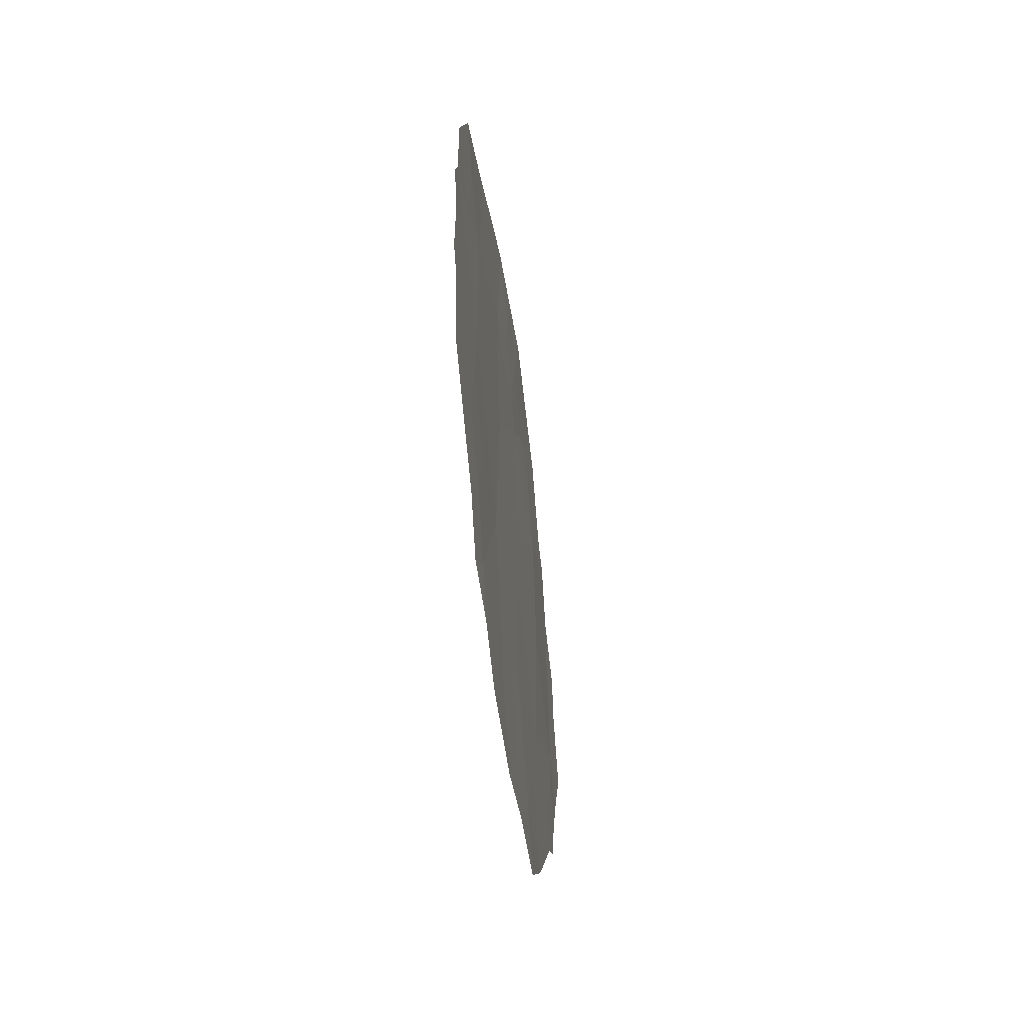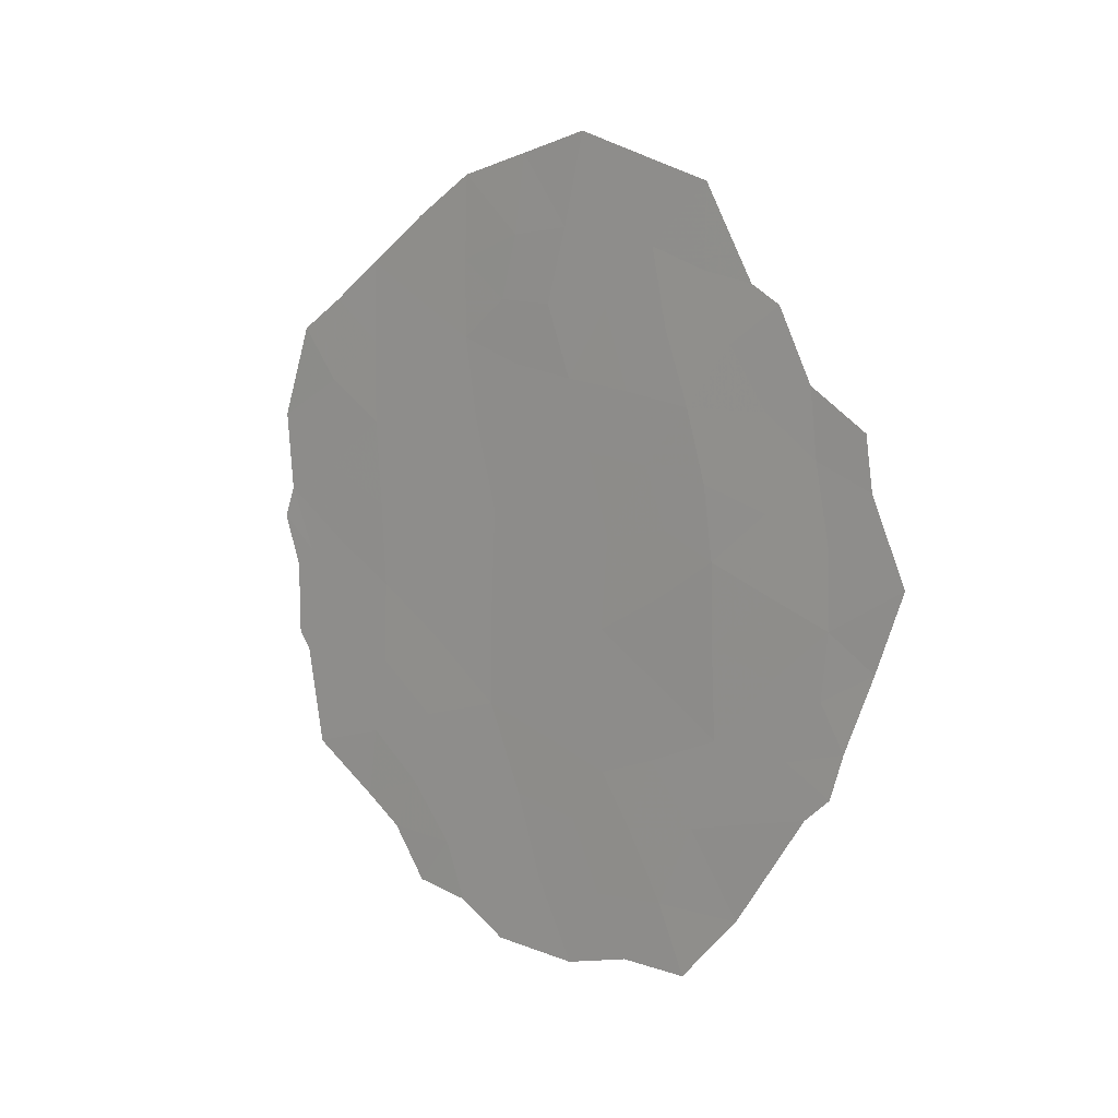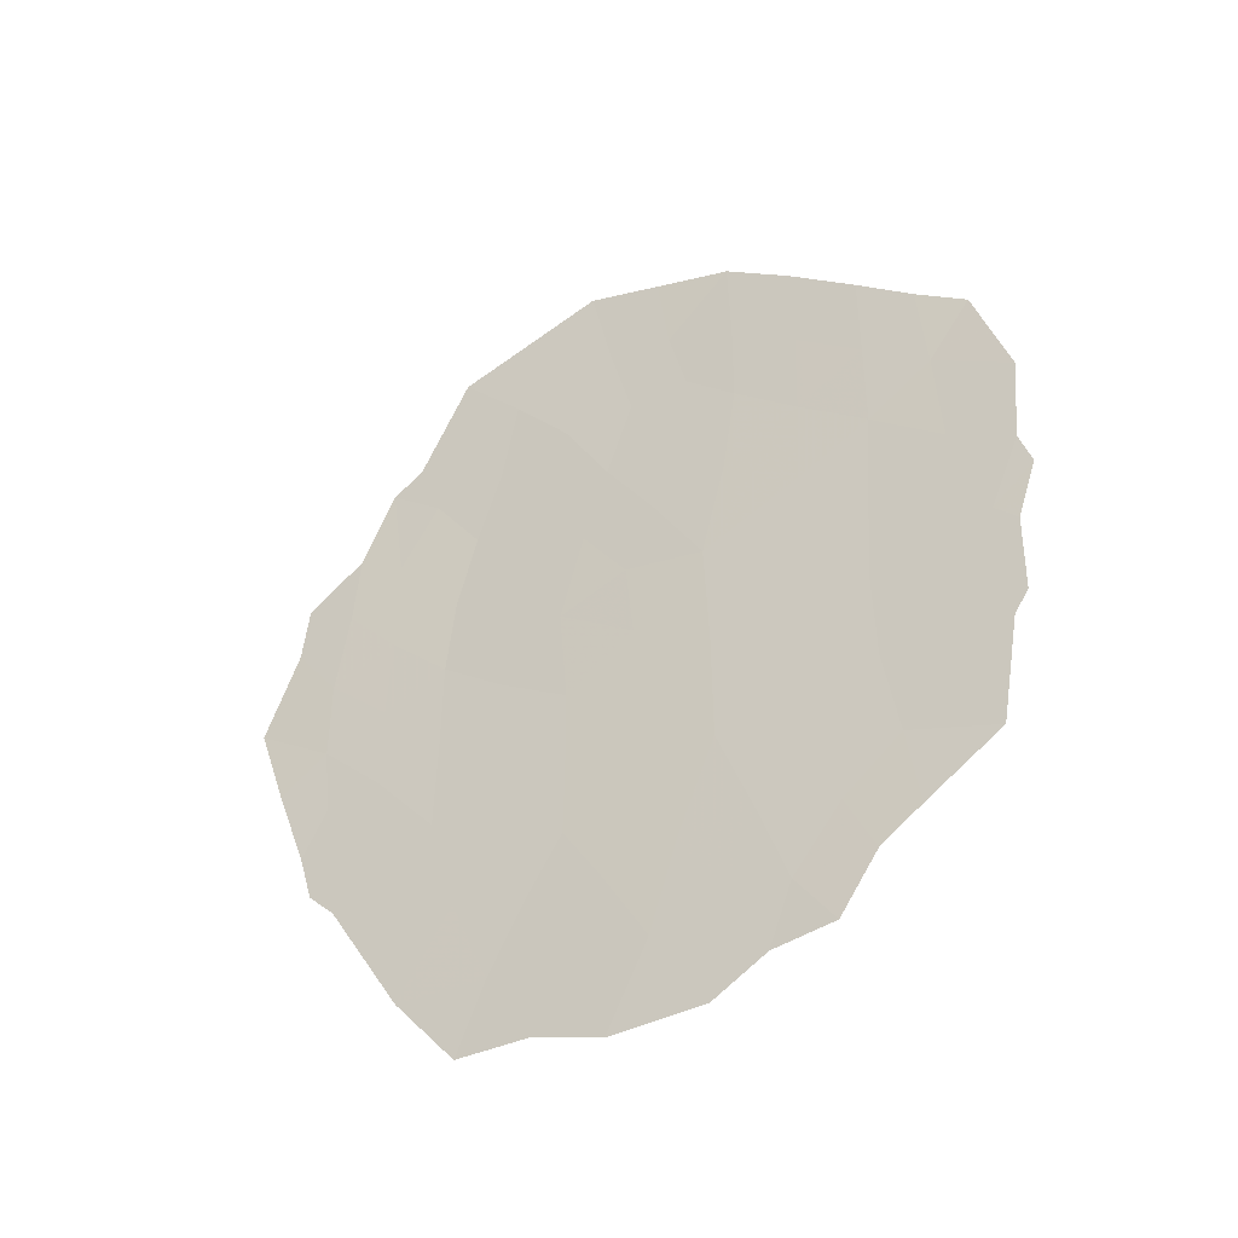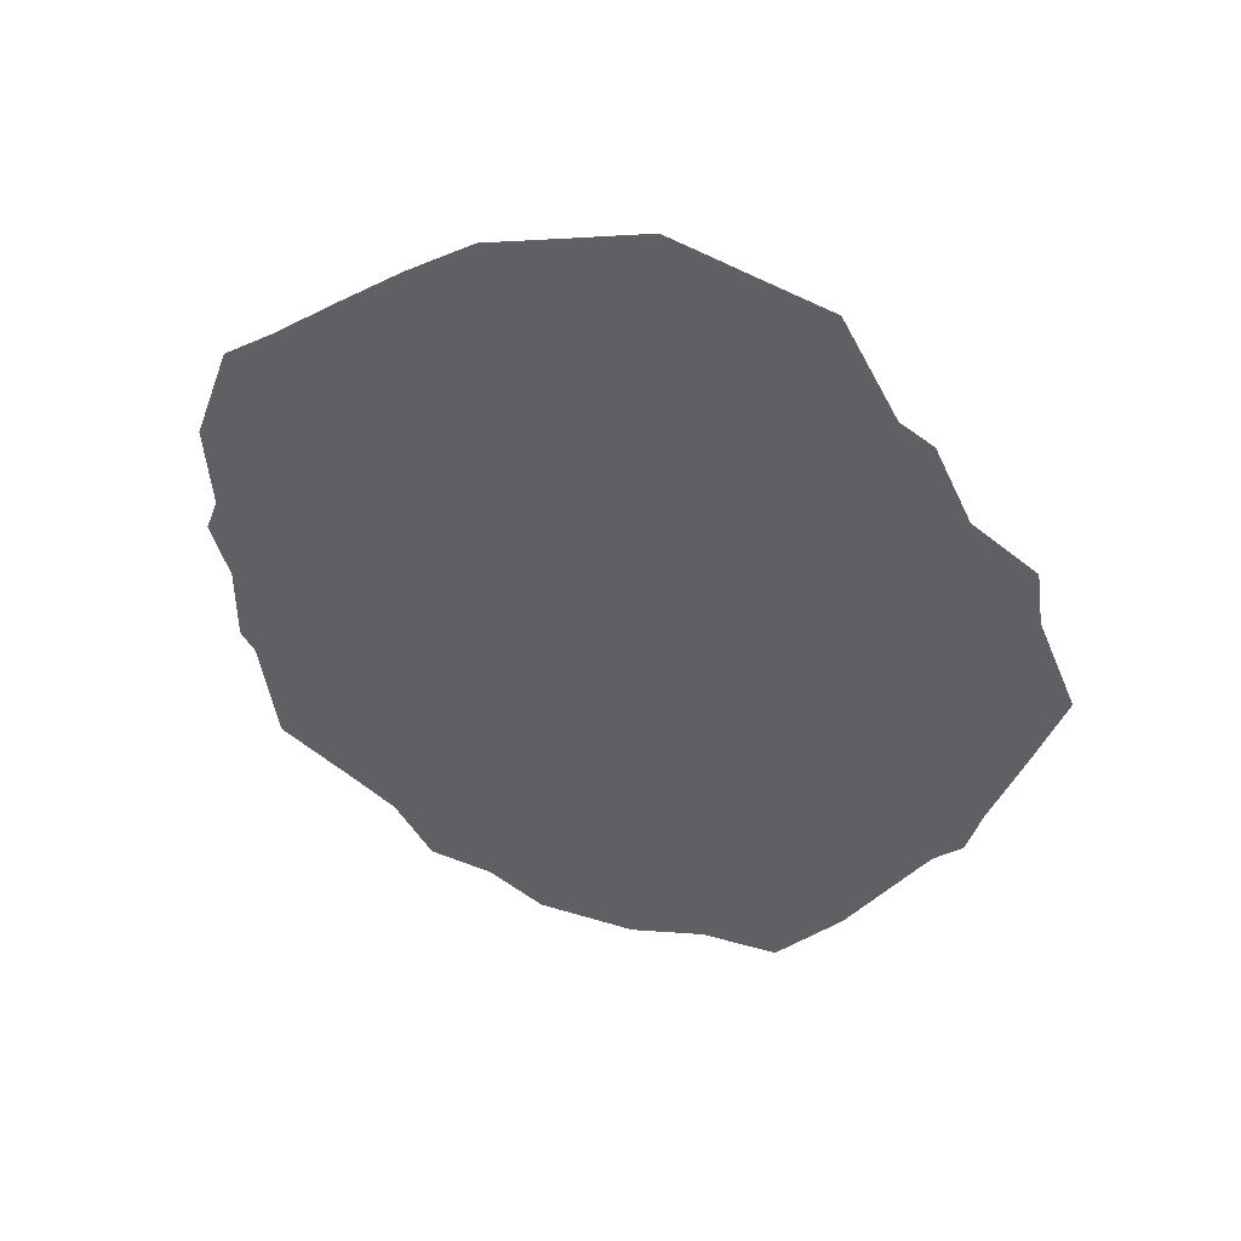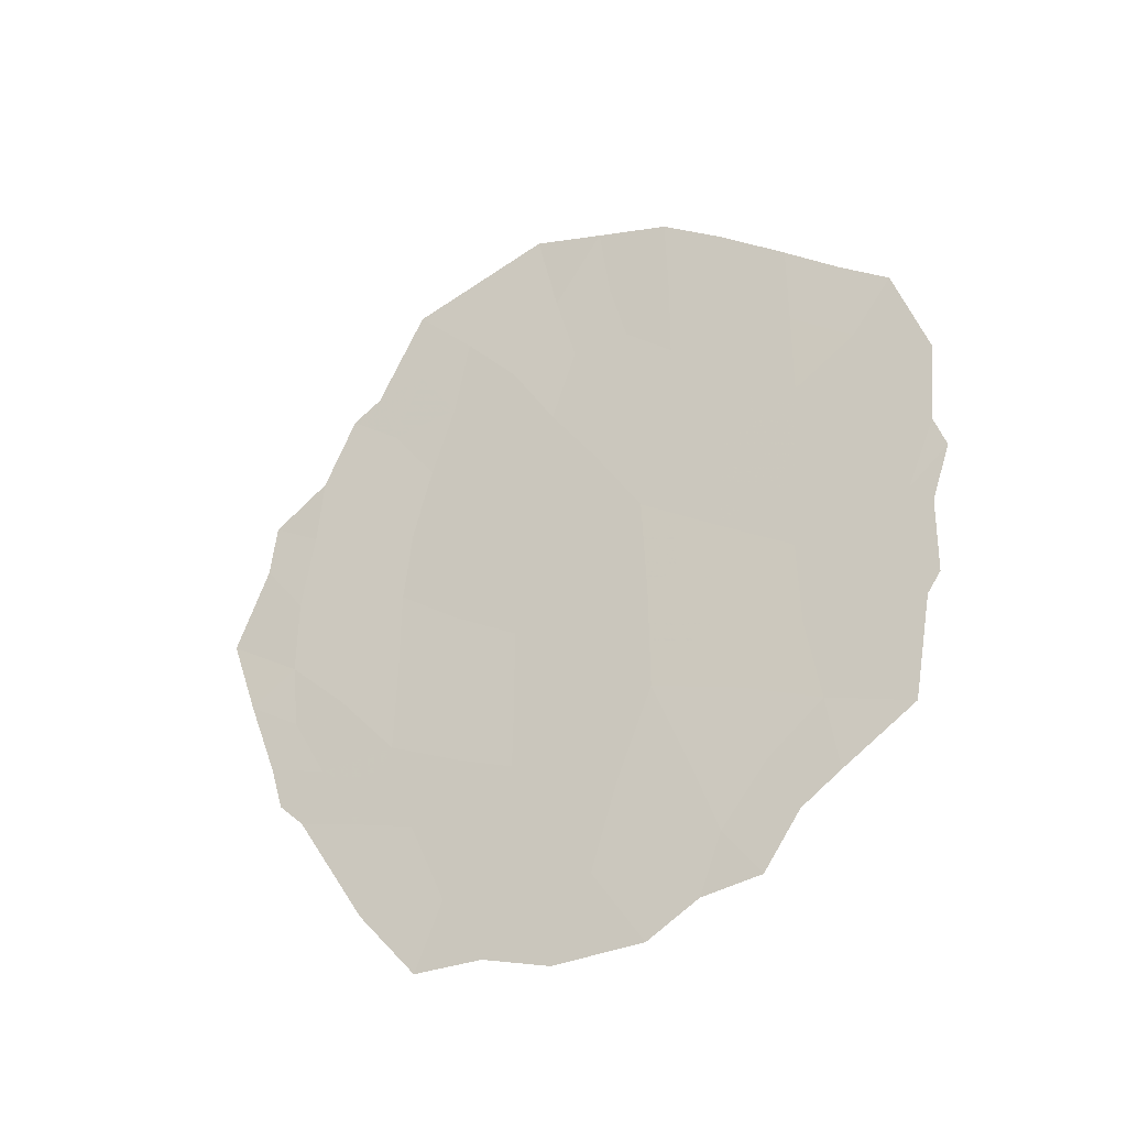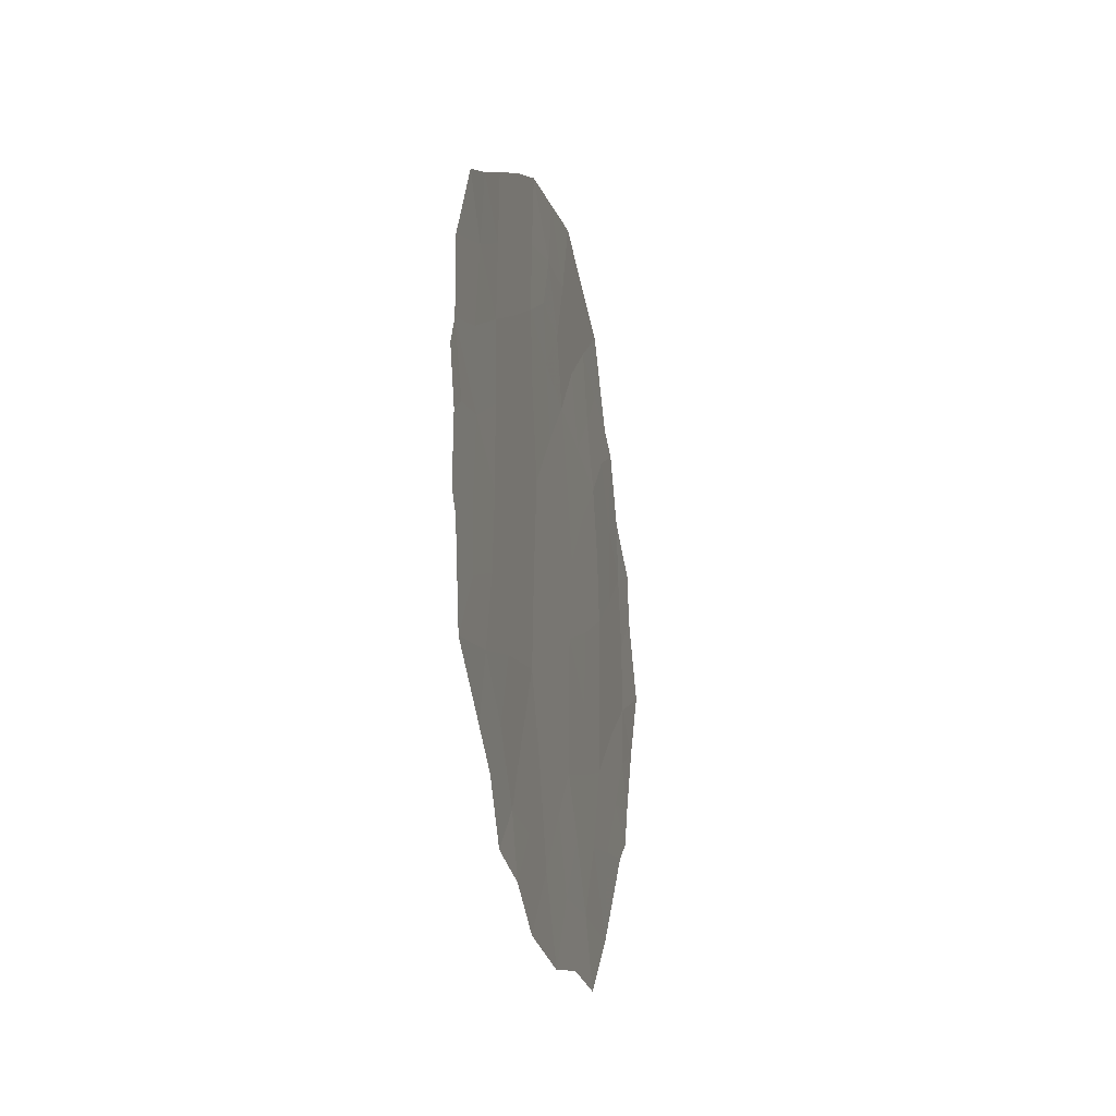
<metadata>
{"format":"obj","ext":"obj","renderer":"f3d","projection":"perspective","resolution":1024,"background":"white","views":[{"elev":-56.3,"azim":-149.9,"up":"+Y"},{"elev":10.1,"azim":-25.9,"up":"+Y"},{"elev":-37.4,"azim":144.3,"up":"+Y"},{"elev":41.9,"azim":-49.2,"up":"+Y"},{"elev":-31.1,"azim":143.0,"up":"+Y"},{"elev":-27.1,"azim":-144.9,"up":"+Y"}]}
</metadata>
<code>
v -91.4 13.08 91.62
v -91.65 9.439 90.96
v -93.25 6.214 87
v -91.3 4.841 91.74
v -90.99 7.104 92.54
v -92.06 4.722 89.81
v -93.16 8.335 87.23
v -90.37 8.699 94.08
v -92.4 6.962 89.04
v -91.04 9.323 92.5
v -91.2 11.17 92.15
v -90.45 10.68 93.88
v -92.38 9.575 89.14
v -91.66 6.382 90.86
v -93.23 10.57 87.12
v -91.68 8.247 90.85
v -91.9 11.39 90.37
v -92.58 11.81 88.71
v -93.09 4.906 87.32
v -93.3 5.259 86.83
v -93.77 7.18 85.74
v -93.68 5.876 85.96
v -90.47 6.367 93.81
v -90.34 6.686 94.14
v -93.84 7.426 85.58
v -93.84 8.389 85.58
v -91.86 3.685 90.32
v -92.33 3.723 89.16
v -90.84 4.876 92.87
v -91.51 3.959 91.2
v -92.9 4.218 87.76
v -92.6 4.112 88.51
v -91.16 3.97 92.1
v -90.68 12.45 93.38
v -90.49 11.55 93.79
v -90.2 11.06 94.52
v -90.16 10.38 94.6
v -93.94 9.081 85.36
v -90.83 12.68 93
v -91.09 13.86 92.38
v -92.58 13.91 88.77
v -91.84 14.45 90.61
v -93.88 9.499 85.51
v -93.92 10.55 85.43
v -93.76 11.78 85.88
v -93.23 12.74 87.15
v -89.98 9.319 95.04
v -90.27 7.27 94.31
v -90.11 8.283 94.68
v -92.96 5.622 87.67
v -93.48 6.836 86.45
v -90.58 7.034 93.54
v -90.79 6.154 93.01
v -91.12 5.922 92.21
v -93.5 8.831 86.43
v -93.51 7.782 86.37
v -93.73 8.649 85.84
v -93.19 9.452 87.18
v -90.66 5.622 93.34
v -91.68 4.738 90.78
v -91.31 9.631 91.81
v -91.34 8.757 91.71
v -90.74 11.2 93.21
v -90.95 11.96 92.73
v -93.18 7.258 87.18
v -92.85 6.62 87.95
v -92.57 5.836 88.6
v -91.32 12.08 91.83
v -91.1 12.81 92.35
v -90.73 9.991 93.23
v -91.09 10.26 92.39
v -90.7 9.003 93.3
v -90.96 13.27 92.69
v -92.26 13.16 89.56
v -92.2 14.18 89.7
v -93.57 9.906 86.26
v -91.69 13.47 90.93
v -91.39 14.09 91.67
v -92.13 10.56 89.77
v -91.77 10.49 90.67
v -91.99 9.752 90.11
v -91.98 6.639 90.08
v -92.03 7.682 89.97
v -91.68 7.224 90.85
v -91.85 5.662 90.38
v -91.49 5.691 91.29
v -92.4 8.273 89.07
v -92.02 8.814 90.01
v -92.4 4.882 89
v -92.71 4.867 88.24
v -92.21 5.821 89.48
v -93.55 11.09 86.36
v -93.51 12.21 86.48
v -93.23 11.67 87.13
v -92.9 11.19 87.94
v -92.91 12.27 87.93
v -91.02 8.294 92.51
v -91.34 7.698 91.68
v -91.55 11.3 91.25
v -91.43 10.4 91.54
v -91.68 12.3 90.93
v -92.79 8.913 88.13
v -92.79 7.73 88.11
v -92.84 10.08 88.05
v -92.51 10.77 88.86
v -92.25 11.52 89.52
v -92.04 12.31 90.06
v -91.36 6.674 91.6
v -90.38 9.679 94.06
v -92.34 12.34 89.33
v -92.9 13.37 87.98
v -92.59 12.82 88.72
v -90.67 7.984 93.32
v -90.4 7.85 93.99
v -91.94 13.27 90.33
f 55 56 57
f 76 58 55
f 29 53 59
f 6 60 27
f 51 3 22
f 2 61 62
f 4 29 33
f 35 36 12
f 65 51 56
f 50 66 67
f 35 12 63
f 12 36 37
f 57 26 38
f 68 69 64
f 63 70 71
f 109 72 70
f 39 69 73
f 15 76 92
f 57 38 43
f 79 80 81
f 82 83 84
f 85 86 60
f 87 88 83
f 89 6 28
f 31 90 32
f 67 91 89
f 85 91 82
f 92 93 94
f 95 94 96
f 62 97 98
f 99 100 80
f 99 101 68
f 100 71 61
f 102 87 103
f 102 58 104
f 79 105 106
f 101 107 115
f 86 108 54
f 98 108 84
f 90 31 19
f 103 66 65
f 8 109 47
f 110 107 106
f 96 111 112
f 110 112 74
f 105 104 95
f 88 81 2
f 97 72 113
f 8 47 49
f 113 114 52
f 50 19 20
f 19 50 90
f 3 50 20
f 51 22 21
f 23 52 24
f 53 23 59
f 23 53 52
f 55 7 56
f 21 25 56
f 57 56 26
f 57 43 55
f 76 15 58
f 55 58 7
f 6 27 28
f 53 29 54
f 30 60 4
f 60 30 27
f 16 2 62
f 62 61 10
f 63 11 64
f 63 64 34
f 63 34 35
f 7 65 56
f 65 3 51
f 56 51 21
f 56 25 26
f 90 50 67
f 50 3 66
f 67 66 9
f 11 68 64
f 68 1 69
f 64 69 39
f 34 64 39
f 11 63 71
f 63 12 70
f 71 70 10
f 12 109 70
f 109 8 72
f 70 72 10
f 1 40 69
f 73 69 40
f 74 41 75
f 77 115 42
f 43 76 55
f 76 44 92
f 44 76 43
f 1 78 40
f 78 1 77
f 13 79 81
f 79 17 80
f 81 80 2
f 14 82 84
f 82 9 83
f 84 83 16
f 6 85 60
f 85 14 86
f 60 86 4
f 9 87 83
f 87 13 88
f 83 88 16
f 32 89 28
f 90 89 32
f 90 67 89
f 67 9 91
f 89 91 6
f 14 85 82
f 85 6 91
f 82 91 9
f 15 92 94
f 92 45 93
f 94 93 46
f 18 95 96
f 95 15 94
f 96 94 46
f 16 62 98
f 62 10 97
f 98 97 5
f 17 99 80
f 99 11 100
f 80 100 2
f 11 99 68
f 99 17 101
f 68 101 1
f 2 100 61
f 100 11 71
f 61 71 10
f 7 102 103
f 102 13 87
f 103 87 9
f 13 102 104
f 102 7 58
f 104 58 15
f 17 79 106
f 79 13 105
f 106 105 18
f 1 101 77
f 101 17 107
f 86 14 108
f 53 54 5
f 16 98 84
f 98 5 108
f 84 108 14
f 7 103 65
f 103 9 66
f 65 66 3
f 37 109 12
f 109 37 47
f 18 110 106
f 110 74 107
f 106 107 17
f 18 96 112
f 96 46 111
f 112 111 41
f 110 18 112
f 74 112 41
f 18 105 95
f 105 13 104
f 95 104 15
f 16 88 2
f 88 13 81
f 45 92 44
f 5 97 113
f 97 10 72
f 113 72 8
f 8 49 114
f 48 114 49
f 5 113 52
f 113 8 114
f 52 114 48
f 24 52 48
f 3 20 22
f 53 5 52
f 54 108 5
f 4 54 29
f 4 86 54
f 4 33 30
f 77 42 78
f 115 74 75
f 101 115 77
f 115 75 42
f 74 115 107

</code>
